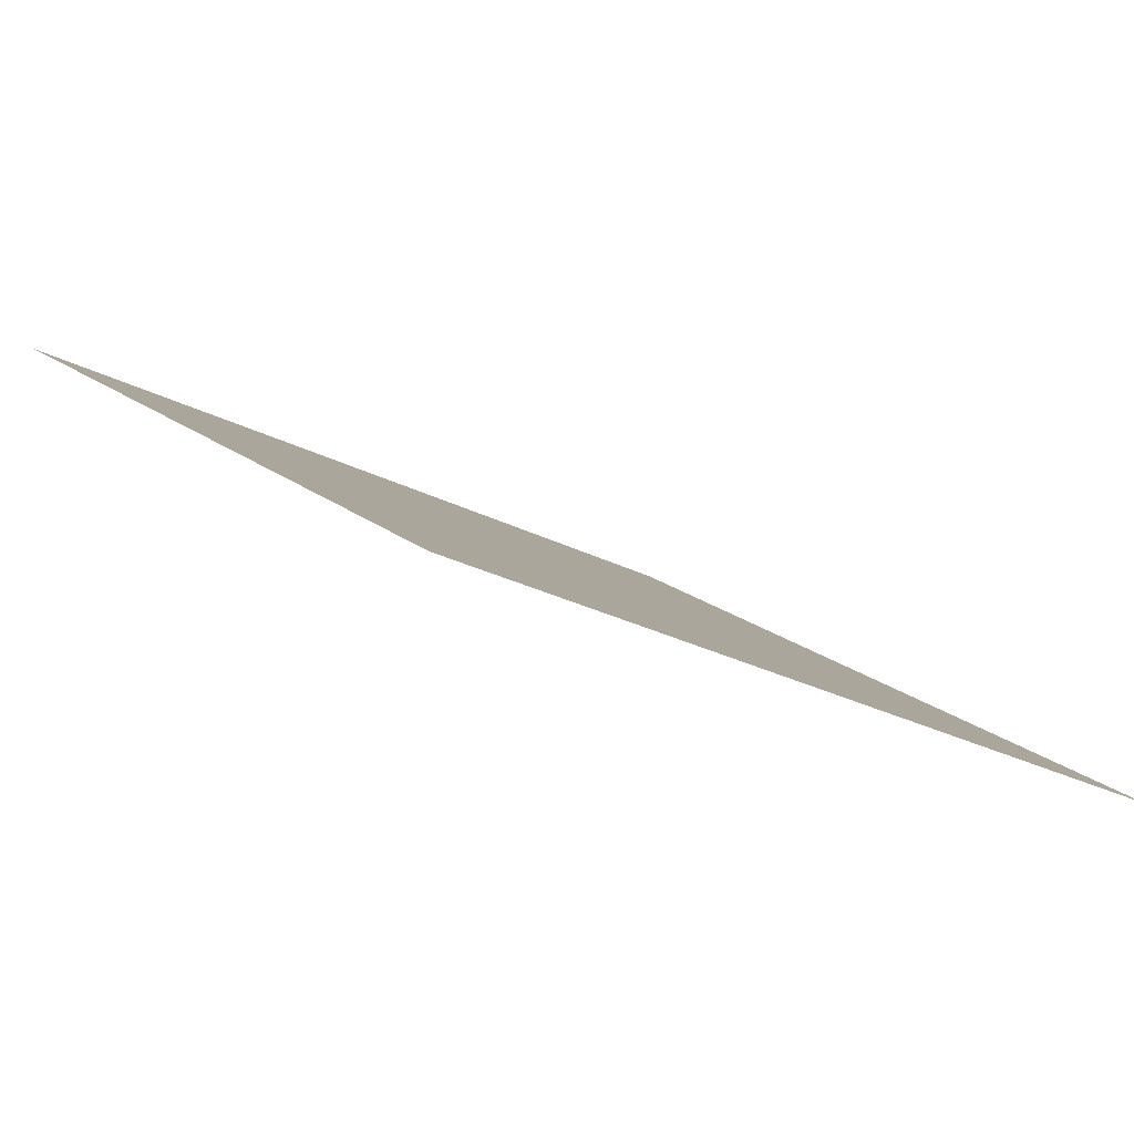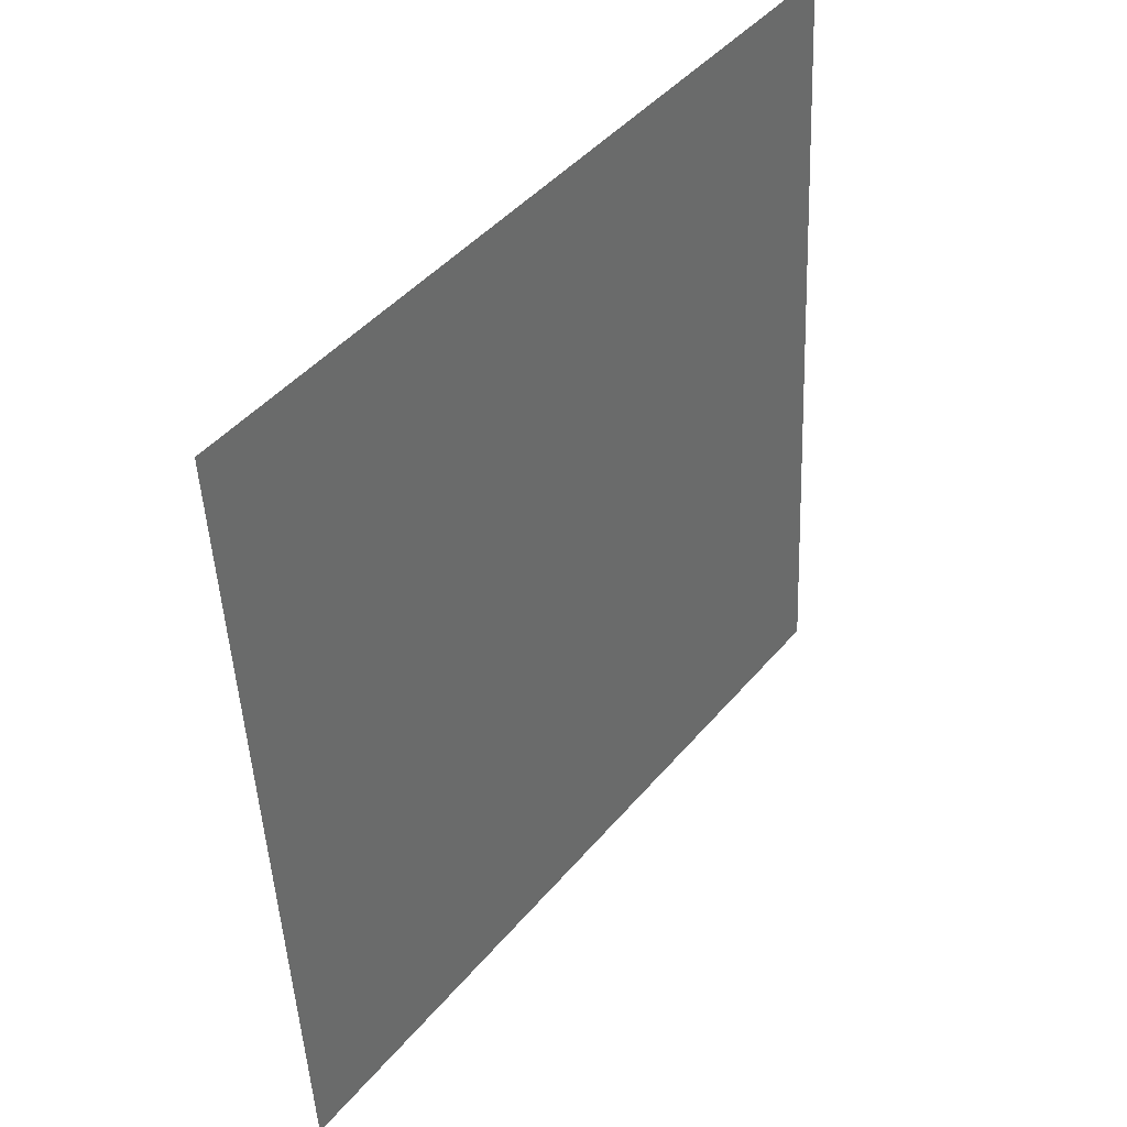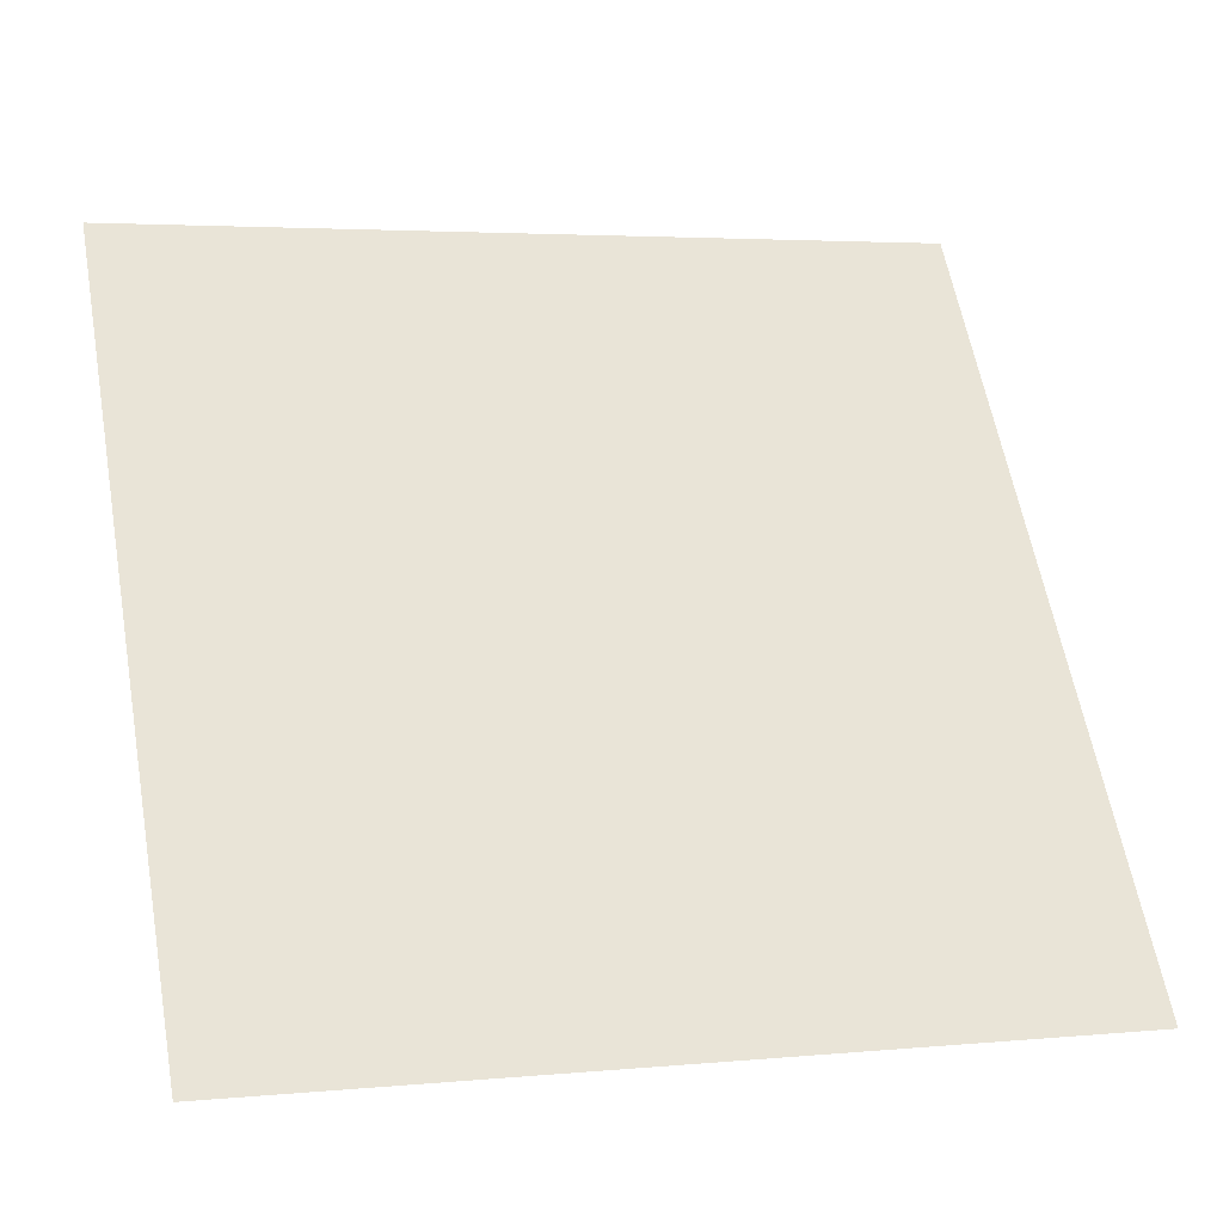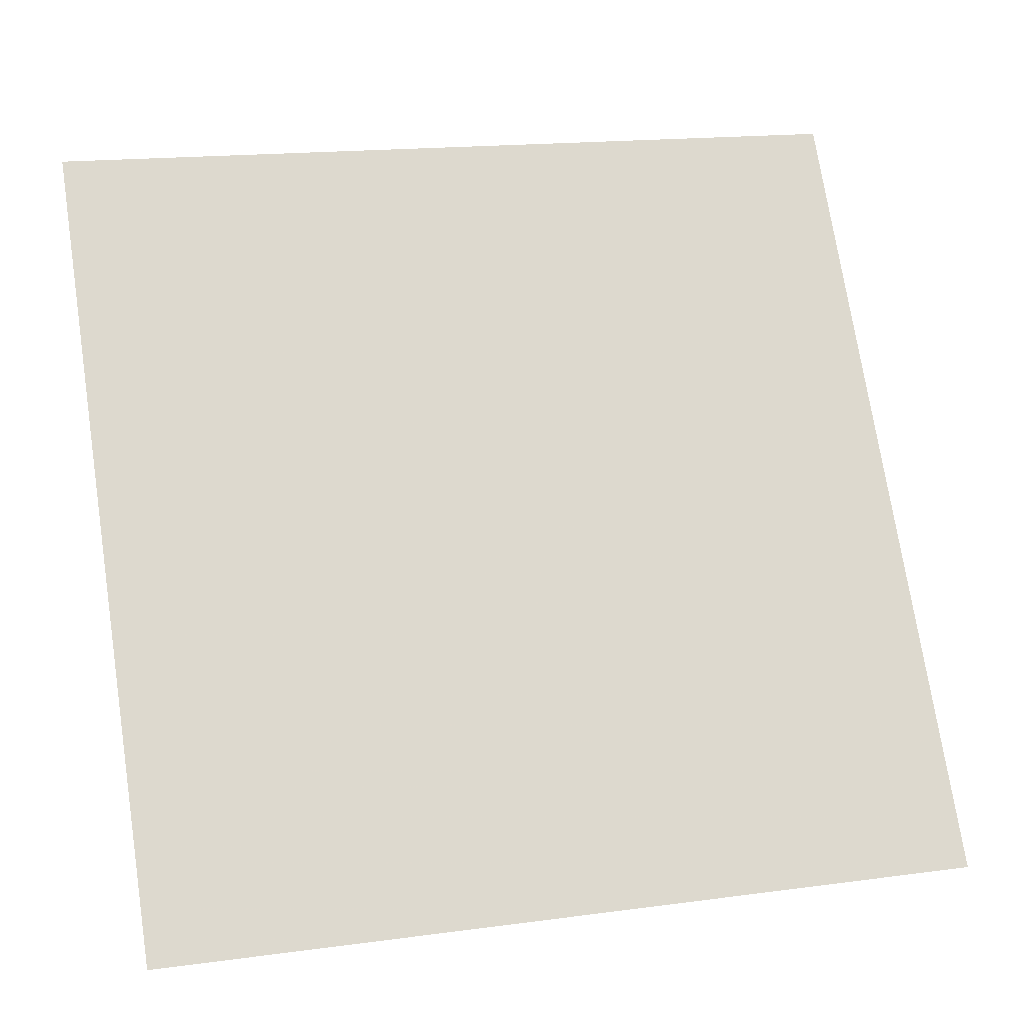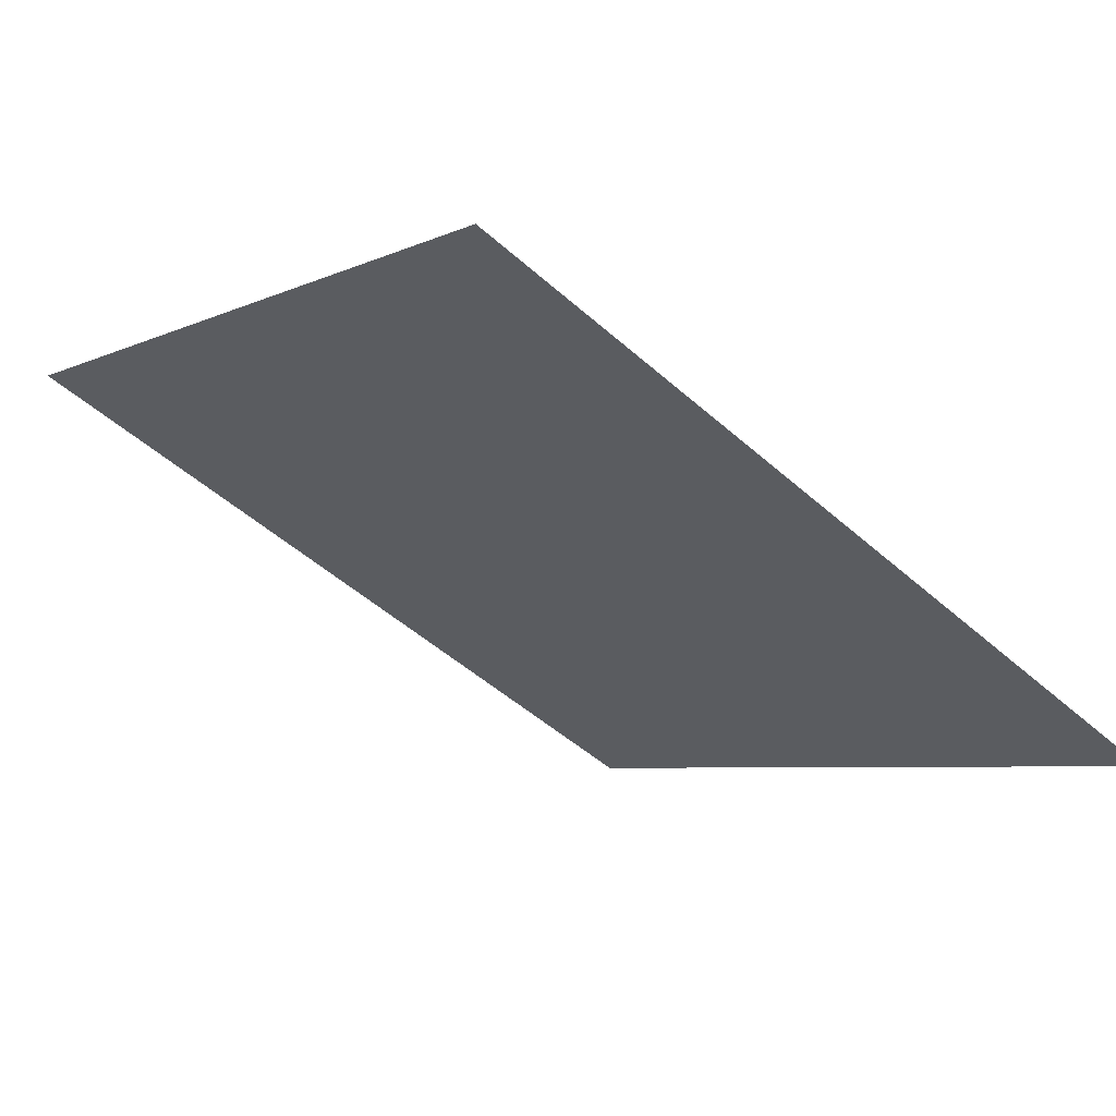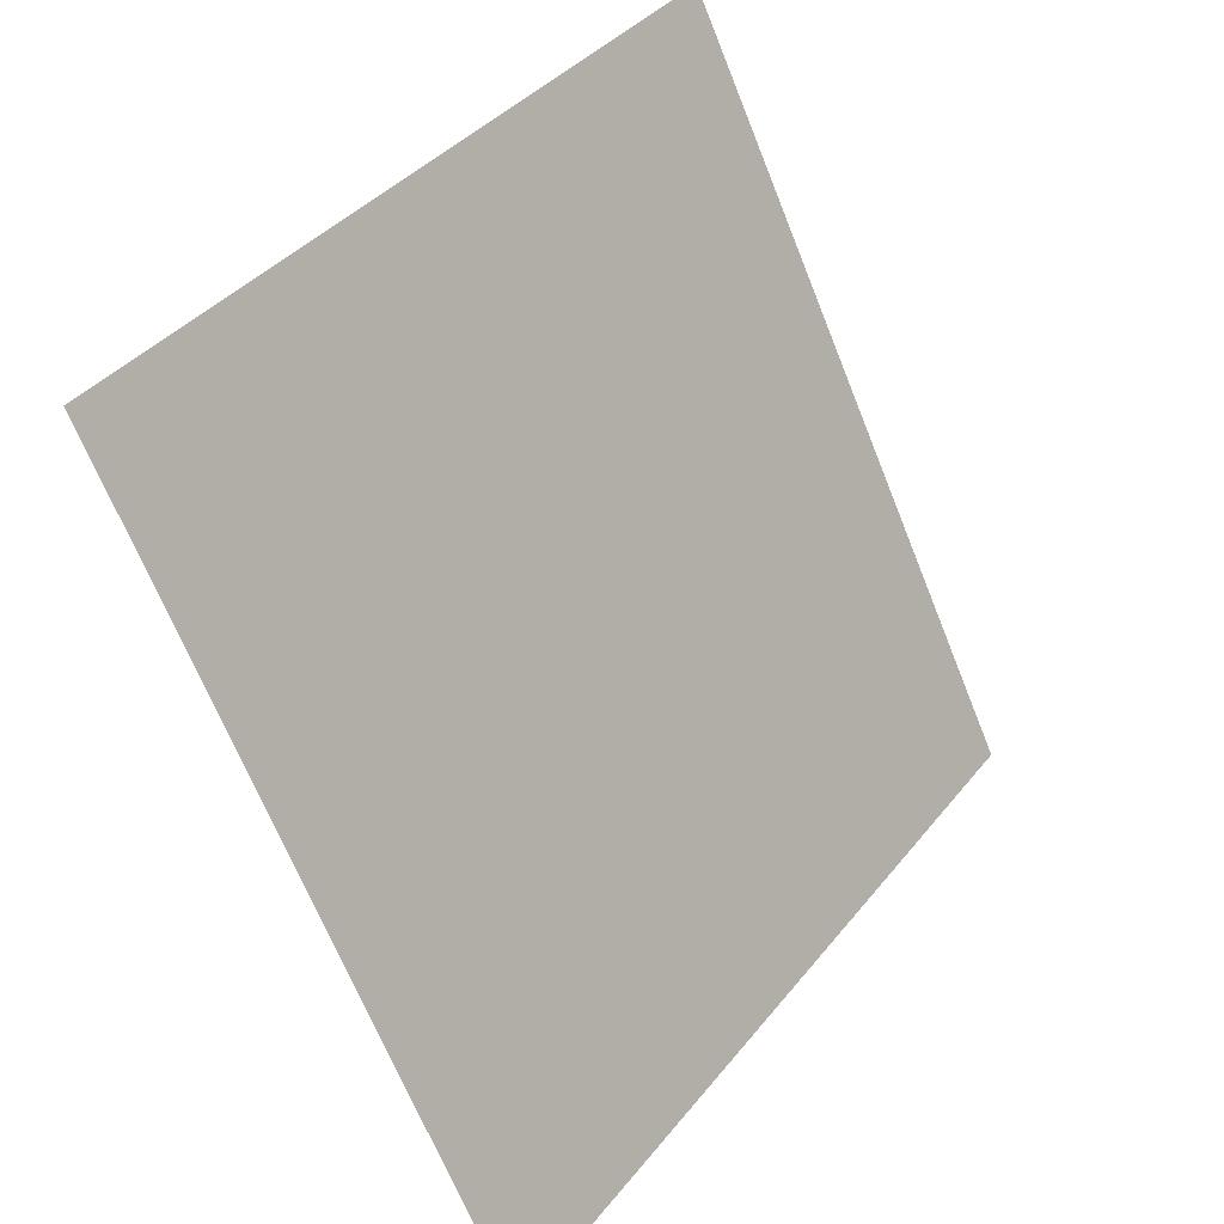
<metadata>
{"format":"obj","ext":"obj","renderer":"f3d","projection":"perspective","resolution":1024,"background":"white","views":[{"elev":-27.6,"azim":140.4,"up":"+Y"},{"elev":-48.3,"azim":91.1,"up":"+Z"},{"elev":5.3,"azim":-18.9,"up":"+Z"},{"elev":19.1,"azim":-16.4,"up":"+Z"},{"elev":-51.8,"azim":136.3,"up":"+Y"},{"elev":-68.0,"azim":110.4,"up":"+Z"}]}
</metadata>
<code>
v -0.2161 1.015 0.8087
v -0.2227 1.015 0.8088
v -0.2225 1.019 0.8141
v -0.216 1.019 0.814
f 4 3 2 1

</code>
